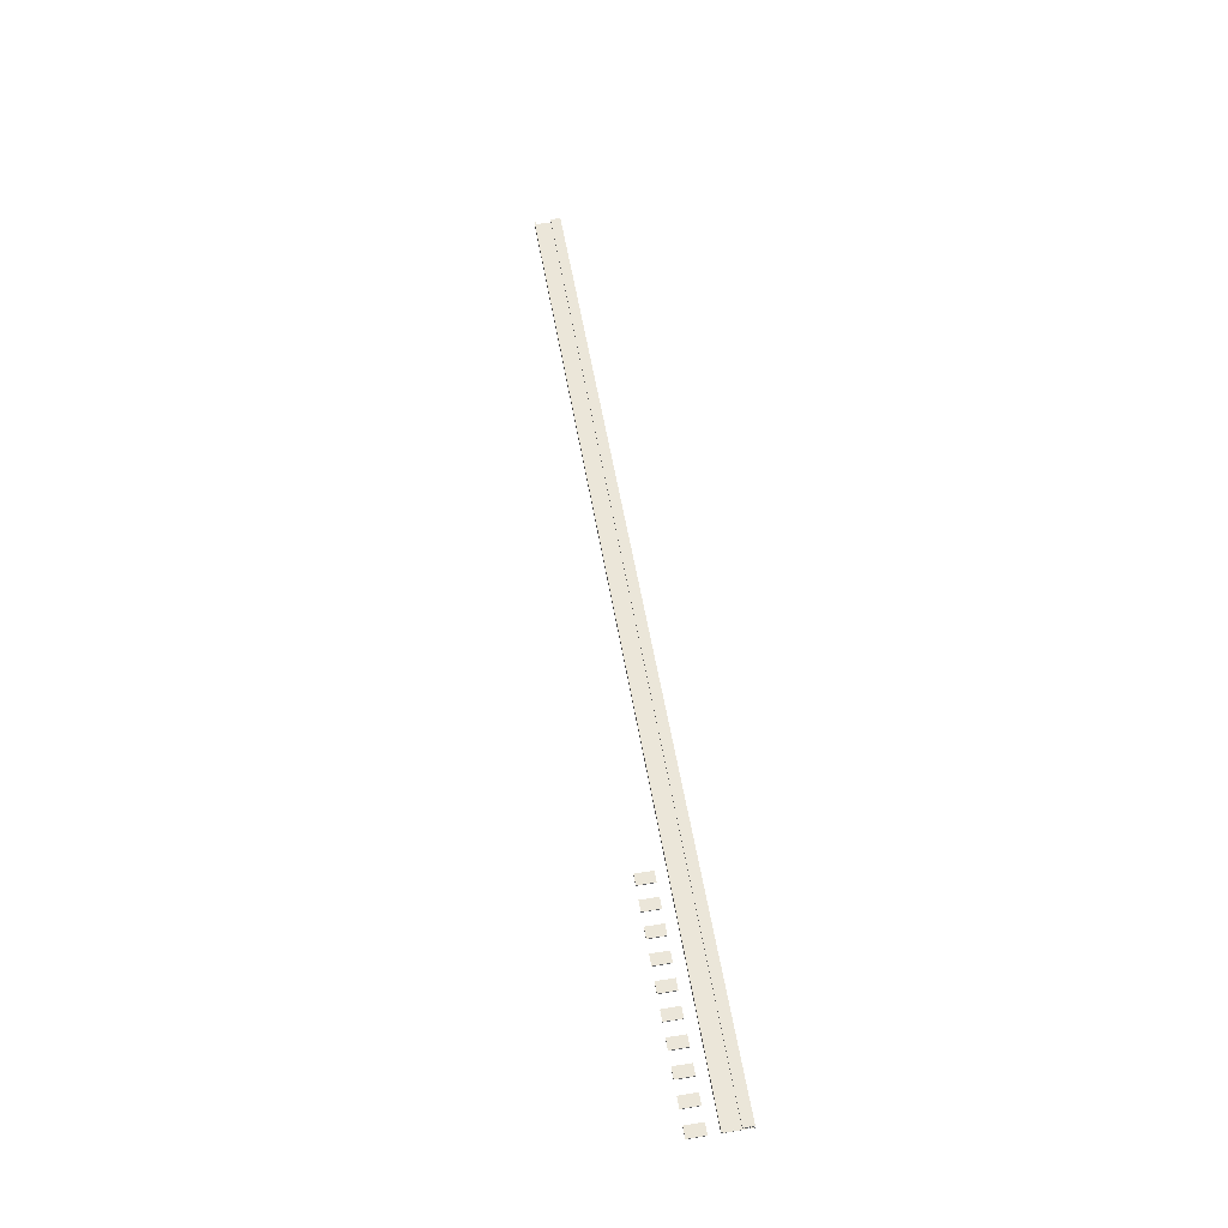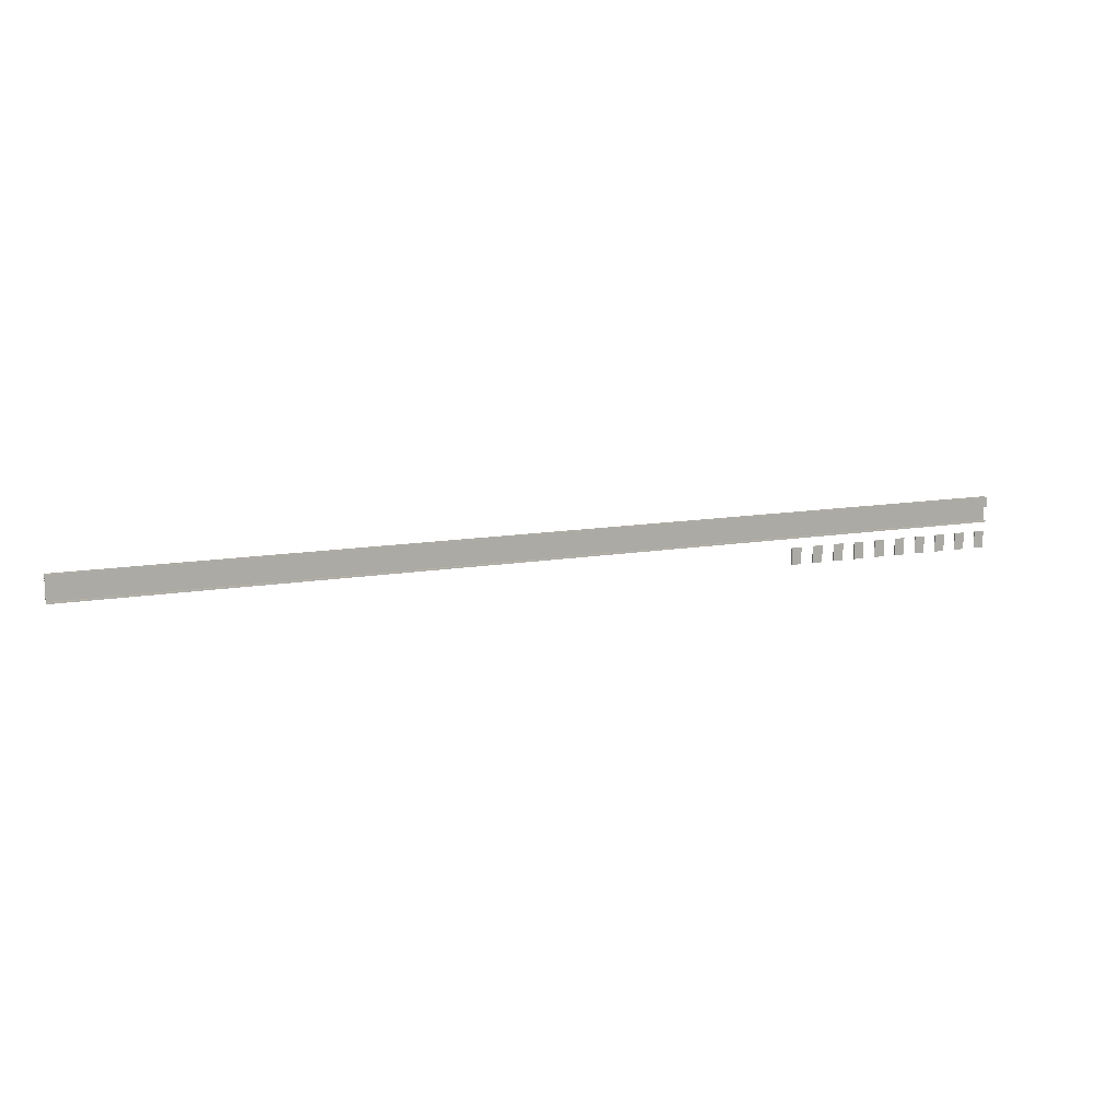
<metadata>
{"format":"obj","ext":"obj","renderer":"f3d","projection":"perspective","resolution":1024,"background":"white","views":[{"elev":56.5,"azim":-99.7,"up":"+Y"},{"elev":12.6,"azim":158.0,"up":"+Z"}]}
</metadata>
<code>
o model_model.005
v -0.09775 -0.0005 -0.00565
v -0.1 -0.00029 -0.002036
v -0.09775 -0.00029 -0.002036
v -0.1 -0.00029 -0.00565
v -0.09775 -0.00029 -0.00565
v -0.09775 -0.0005 -0.002036
v -0.1 -0.0005 -0.00565
v -0.1 -0.0005 -0.002036
v -0.09275 -0.0005 -0.00565
v -0.095 -0.00029 -0.002036
v -0.09275 -0.00029 -0.002036
v -0.095 -0.00029 -0.00565
v -0.09275 -0.00029 -0.00565
v -0.09275 -0.0005 -0.002036
v -0.095 -0.0005 -0.00565
v -0.095 -0.0005 -0.002036
v -0.08775 -0.0005 -0.00565
v -0.09 -0.00029 -0.002036
v -0.08775 -0.00029 -0.002036
v -0.09 -0.00029 -0.00565
v -0.08775 -0.00029 -0.00565
v -0.08775 -0.0005 -0.002036
v -0.09 -0.0005 -0.00565
v -0.09 -0.0005 -0.002036
v -0.08275 -0.0005 -0.00565
v -0.085 -0.00029 -0.002036
v -0.08275 -0.00029 -0.002036
v -0.085 -0.00029 -0.00565
v -0.08275 -0.00029 -0.00565
v -0.08275 -0.0005 -0.002036
v -0.085 -0.0005 -0.00565
v -0.085 -0.0005 -0.002036
v -0.07775 -0.0005 -0.00565
v -0.08 -0.00029 -0.002036
v -0.07775 -0.00029 -0.002036
v -0.08 -0.00029 -0.00565
v -0.07775 -0.00029 -0.00565
v -0.07775 -0.0005 -0.002036
v -0.08 -0.0005 -0.00565
v -0.08 -0.0005 -0.002036
v -0.07275 -0.0005 -0.00565
v -0.075 -0.00029 -0.002036
v -0.07275 -0.00029 -0.002036
v -0.075 -0.00029 -0.00565
v -0.07275 -0.00029 -0.00565
v -0.07275 -0.0005 -0.002036
v -0.075 -0.0005 -0.00565
v -0.075 -0.0005 -0.002036
v -0.06775 -0.0005 -0.00565
v -0.07 -0.00029 -0.002036
v -0.06775 -0.00029 -0.002036
v -0.07 -0.00029 -0.00565
v -0.06775 -0.00029 -0.00565
v -0.06775 -0.0005 -0.002036
v -0.07 -0.0005 -0.00565
v -0.07 -0.0005 -0.002036
v -0.06275 -0.0005 -0.00565
v -0.065 -0.00029 -0.002036
v -0.06275 -0.00029 -0.002036
v -0.065 -0.00029 -0.00565
v -0.06275 -0.00029 -0.00565
v -0.06275 -0.0005 -0.002036
v -0.065 -0.0005 -0.00565
v -0.065 -0.0005 -0.002036
v -0.05775 -0.0005 -0.00565
v -0.06 -0.00029 -0.002036
v -0.05775 -0.00029 -0.002036
v -0.06 -0.00029 -0.00565
v -0.05775 -0.00029 -0.00565
v -0.05775 -0.0005 -0.002036
v -0.06 -0.0005 -0.00565
v -0.06 -0.0005 -0.002036
v -0.05275 -0.0005 -0.00565
v -0.055 -0.00029 -0.002036
v -0.05275 -0.00029 -0.002036
v -0.055 -0.00029 -0.00565
v -0.05275 -0.00029 -0.00565
v -0.05275 -0.0005 -0.002036
v -0.055 -0.0005 -0.00565
v -0.055 -0.0005 -0.002036
v -0.1 -0.000499 0.00565
v -0.1 -0.000341 0.00038
v -0.1 -0.000341 0.00028
v -0.1 -0.000394 0.00565
v -0.1 0.00029 0.004747
v -0.1 0.00029 0.005549
v -0.1 0.000395 0.003643
v -0.1 0.00029 0.003643
v -0.1 0.000185 0.004345
v -0.1 0.00029 0.004446
v -0.1 -0.000394 0.004345
v -0.1 -0.0005 0.004446
v -0.1 -0.000394 0.00023
v -0.1 -0.000499 0.000129
v -0.1 0.000342 0.000129
v -0.1 0.000342 0.00038
v -0.1 0.000185 0.003542
v -0.1 0.0005 0.003542
v -0.1 0.000395 0.005549
v -0.1 0.000184 0.00565
v -0.1 0.0005 0.00565
v -0.1 0.000184 0.004846
v -0.1 -0.000394 0.004846
v -0.1 -0.000499 0.004747
v -0.1 0.000237 0.00023
v -0.1 0.000237 0.00028
v 0.1 -0.000499 0.00565
v 0.1 -0.000394 0.00565
v 0.1 -0.000341 0.00028
v 0.1 -0.000341 0.00038
v 0.1 0.000237 0.00028
v 0.1 0.000342 0.000129
v 0.1 -0.000394 0.00023
v 0.1 0.000185 0.004345
v 0.1 0.0005 0.003542
v 0.1 0.000395 0.005549
v 0.1 0.00029 0.005549
v 0.1 0.00029 0.004747
v 0.1 -0.000394 0.004846
v 0.1 -0.000499 0.004747
v 0.1 0.000395 0.003643
v 0.1 0.00029 0.003643
v 0.1 0.000185 0.003542
v 0.1 0.000184 0.00565
v 0.1 0.0005 0.00565
v 0.1 -0.000394 0.004345
v 0.1 0.00029 0.004446
v 0.1 -0.0005 0.004446
v 0.1 0.000184 0.004846
v 0.1 0.000237 0.00023
v 0.1 0.000342 0.00038
v 0.1 -0.000499 0.000129
v -0.09775 -0.0005 -0.002036
v -0.09775 -0.0005 -0.002036
v -0.09775 -0.00029 -0.002036
v -0.1 -0.0005 -0.002036
v -0.1 -0.0005 -0.00565
v -0.09775 -0.0005 -0.00565
v -0.09775 -0.0005 -0.00565
v -0.09775 -0.0005 -0.002036
v -0.1 -0.0005 -0.002036
v -0.09775 -0.00029 -0.00565
v -0.1 -0.00029 -0.00565
v -0.1 -0.00029 -0.002036
v -0.1 -0.00029 -0.002036
v -0.09775 -0.00029 -0.002036
v -0.09775 -0.00029 -0.00565
v -0.09275 -0.0005 -0.002036
v -0.09275 -0.0005 -0.002036
v -0.09275 -0.00029 -0.002036
v -0.095 -0.0005 -0.002036
v -0.095 -0.0005 -0.00565
v -0.09275 -0.0005 -0.00565
v -0.09275 -0.0005 -0.00565
v -0.09275 -0.0005 -0.002036
v -0.095 -0.0005 -0.002036
v -0.09275 -0.00029 -0.00565
v -0.095 -0.00029 -0.00565
v -0.095 -0.00029 -0.002036
v -0.095 -0.00029 -0.002036
v -0.09275 -0.00029 -0.002036
v -0.09275 -0.00029 -0.00565
v -0.08775 -0.0005 -0.002036
v -0.08775 -0.0005 -0.002036
v -0.08775 -0.00029 -0.002036
v -0.09 -0.0005 -0.002036
v -0.09 -0.0005 -0.00565
v -0.08775 -0.0005 -0.00565
v -0.08775 -0.0005 -0.00565
v -0.08775 -0.0005 -0.002036
v -0.09 -0.0005 -0.002036
v -0.08775 -0.00029 -0.00565
v -0.09 -0.00029 -0.00565
v -0.09 -0.00029 -0.002036
v -0.09 -0.00029 -0.002036
v -0.08775 -0.00029 -0.002036
v -0.08775 -0.00029 -0.00565
v -0.08275 -0.0005 -0.002036
v -0.08275 -0.0005 -0.002036
v -0.08275 -0.00029 -0.002036
v -0.085 -0.0005 -0.002036
v -0.085 -0.0005 -0.00565
v -0.08275 -0.0005 -0.00565
v -0.08275 -0.0005 -0.00565
v -0.08275 -0.0005 -0.002036
v -0.085 -0.0005 -0.002036
v -0.08275 -0.00029 -0.00565
v -0.085 -0.00029 -0.00565
v -0.085 -0.00029 -0.002036
v -0.085 -0.00029 -0.002036
v -0.08275 -0.00029 -0.002036
v -0.08275 -0.00029 -0.00565
v -0.07775 -0.0005 -0.002036
v -0.07775 -0.0005 -0.002036
v -0.07775 -0.00029 -0.002036
v -0.08 -0.0005 -0.002036
v -0.08 -0.0005 -0.00565
v -0.07775 -0.0005 -0.00565
v -0.07775 -0.0005 -0.00565
v -0.07775 -0.0005 -0.002036
v -0.08 -0.0005 -0.002036
v -0.07775 -0.00029 -0.00565
v -0.08 -0.00029 -0.00565
v -0.08 -0.00029 -0.002036
v -0.08 -0.00029 -0.002036
v -0.07775 -0.00029 -0.002036
v -0.07775 -0.00029 -0.00565
v -0.07275 -0.0005 -0.002036
v -0.07275 -0.0005 -0.002036
v -0.07275 -0.00029 -0.002036
v -0.075 -0.0005 -0.002036
v -0.075 -0.0005 -0.00565
v -0.07275 -0.0005 -0.00565
v -0.07275 -0.0005 -0.00565
v -0.07275 -0.0005 -0.002036
v -0.075 -0.0005 -0.002036
v -0.07275 -0.00029 -0.00565
v -0.075 -0.00029 -0.00565
v -0.075 -0.00029 -0.002036
v -0.075 -0.00029 -0.002036
v -0.07275 -0.00029 -0.002036
v -0.07275 -0.00029 -0.00565
v -0.06775 -0.0005 -0.002036
v -0.06775 -0.0005 -0.002036
v -0.06775 -0.00029 -0.002036
v -0.07 -0.0005 -0.002036
v -0.07 -0.0005 -0.00565
v -0.06775 -0.0005 -0.00565
v -0.06775 -0.0005 -0.00565
v -0.06775 -0.0005 -0.002036
v -0.07 -0.0005 -0.002036
v -0.06775 -0.00029 -0.00565
v -0.07 -0.00029 -0.00565
v -0.07 -0.00029 -0.002036
v -0.07 -0.00029 -0.002036
v -0.06775 -0.00029 -0.002036
v -0.06775 -0.00029 -0.00565
v -0.06275 -0.0005 -0.002036
v -0.06275 -0.0005 -0.002036
v -0.06275 -0.00029 -0.002036
v -0.065 -0.0005 -0.002036
v -0.065 -0.0005 -0.00565
v -0.06275 -0.0005 -0.00565
v -0.06275 -0.0005 -0.00565
v -0.06275 -0.0005 -0.002036
v -0.065 -0.0005 -0.002036
v -0.06275 -0.00029 -0.00565
v -0.065 -0.00029 -0.00565
v -0.065 -0.00029 -0.002036
v -0.065 -0.00029 -0.002036
v -0.06275 -0.00029 -0.002036
v -0.06275 -0.00029 -0.00565
v -0.05775 -0.0005 -0.002036
v -0.05775 -0.0005 -0.002036
v -0.05775 -0.00029 -0.002036
v -0.06 -0.0005 -0.002036
v -0.06 -0.0005 -0.00565
v -0.05775 -0.0005 -0.00565
v -0.05775 -0.0005 -0.00565
v -0.05775 -0.0005 -0.002036
v -0.06 -0.0005 -0.002036
v -0.05775 -0.00029 -0.00565
v -0.06 -0.00029 -0.00565
v -0.06 -0.00029 -0.002036
v -0.06 -0.00029 -0.002036
v -0.05775 -0.00029 -0.002036
v -0.05775 -0.00029 -0.00565
v -0.05275 -0.0005 -0.002036
v -0.05275 -0.0005 -0.002036
v -0.05275 -0.00029 -0.002036
v -0.055 -0.0005 -0.002036
v -0.055 -0.0005 -0.00565
v -0.05275 -0.0005 -0.00565
v -0.05275 -0.0005 -0.00565
v -0.05275 -0.0005 -0.002036
v -0.055 -0.0005 -0.002036
v -0.05275 -0.00029 -0.00565
v -0.055 -0.00029 -0.00565
v -0.055 -0.00029 -0.002036
v -0.055 -0.00029 -0.002036
v -0.05275 -0.00029 -0.002036
v -0.05275 -0.00029 -0.00565
v -0.1 -0.000341 0.00028
v 0.1 -0.000341 0.00028
v 0.1 -0.000341 0.00028
v -0.1 -0.000394 0.004846
v -0.1 -0.000499 0.004747
v -0.1 -0.000499 0.00565
v -0.1 -0.000499 0.00565
v -0.1 -0.000394 0.00565
v -0.1 -0.000394 0.004846
v -0.1 -0.000499 0.004747
v -0.1 -0.000394 0.004846
v -0.1 0.000184 0.004846
v -0.1 0.000184 0.004846
v -0.1 0.00029 0.004747
v -0.1 -0.000499 0.004747
v -0.1 0.000184 0.00565
v -0.1 0.00029 0.004747
v -0.1 0.00029 0.004747
v -0.1 0.000184 0.004846
v -0.1 0.000184 0.00565
v -0.1 0.000184 0.00565
v -0.1 0.000184 0.00565
v -0.1 0.000185 0.003542
v -0.1 0.000185 0.003542
v -0.1 0.00029 0.003643
v -0.1 0.00029 0.003643
v -0.1 0.000185 0.003542
v -0.1 0.000185 0.004345
v -0.1 0.000185 0.004345
v -0.1 0.00029 0.004446
v -0.1 0.00029 0.003643
v -0.1 0.00029 0.004446
v -0.1 0.000185 0.004345
v -0.1 -0.000394 0.004345
v -0.1 -0.000394 0.004345
v -0.1 -0.0005 0.004446
v -0.1 0.00029 0.004446
v -0.1 -0.0005 0.004446
v -0.1 -0.000394 0.004345
v -0.1 -0.000394 0.00023
v -0.1 -0.000394 0.00023
v -0.1 -0.0005 0.004446
v -0.1 0.000237 0.00023
v -0.1 -0.000394 0.00023
v -0.1 0.000237 0.00023
v -0.1 0.000237 0.00028
v -0.1 0.000237 0.00023
v -0.1 0.000237 0.00028
v -0.1 -0.000341 0.00038
v -0.1 0.000237 0.00028
v -0.1 0.000237 0.00028
v -0.1 -0.000341 0.00028
v -0.1 -0.000341 0.00038
v -0.1 0.000395 0.005549
v -0.1 0.000395 0.003643
v -0.1 0.000395 0.005549
v -0.1 0.000395 0.003643
v -0.1 0.0005 0.003542
v -0.1 0.0005 0.003542
v -0.1 0.0005 0.00565
v -0.1 0.0005 0.003542
v -0.1 0.00029 0.005549
v -0.1 0.00029 0.005549
v -0.1 0.00029 0.005549
v -0.1 0.000395 0.005549
v -0.1 0.000395 0.005549
v -0.1 0.0005 0.00565
v -0.1 -0.000499 0.000129
v -0.1 0.000342 0.00038
v -0.1 0.000342 0.00038
v -0.1 0.000342 0.000129
v -0.1 -0.000499 0.000129
v -0.1 0.000342 0.000129
v 0.1 -0.000499 0.00565
v 0.1 -0.000499 0.004747
v 0.1 -0.000394 0.004846
v 0.1 -0.000394 0.004846
v 0.1 -0.000394 0.00565
v 0.1 -0.000499 0.00565
v 0.1 -0.000341 0.00038
v 0.1 -0.000341 0.00028
v 0.1 0.000237 0.00028
v 0.1 0.000237 0.00028
v 0.1 0.000342 0.00038
v 0.1 -0.000341 0.00038
v 0.1 0.000237 0.00023
v 0.1 0.000342 0.000129
v 0.1 0.000342 0.00038
v 0.1 0.000342 0.00038
v 0.1 0.000237 0.00028
v 0.1 0.000237 0.00023
v 0.1 0.000237 0.00023
v 0.1 -0.000394 0.00023
v 0.1 -0.000499 0.000129
v 0.1 -0.000499 0.000129
v 0.1 0.000342 0.000129
v 0.1 0.000237 0.00023
v 0.1 -0.000499 0.000129
v 0.1 -0.000394 0.00023
v 0.1 -0.000394 0.004345
v 0.1 -0.000394 0.004345
v 0.1 -0.0005 0.004446
v 0.1 -0.000499 0.000129
v 0.1 -0.000394 0.004345
v 0.1 0.000185 0.004345
v 0.1 0.00029 0.004446
v 0.1 0.00029 0.004446
v 0.1 -0.0005 0.004446
v 0.1 -0.000394 0.004345
v 0.1 0.00029 0.003643
v 0.1 0.00029 0.004446
v 0.1 0.000185 0.004345
v 0.1 0.000185 0.004345
v 0.1 0.000185 0.003542
v 0.1 0.00029 0.003643
v 0.1 0.000395 0.003643
v 0.1 0.00029 0.003643
v 0.1 0.000185 0.003542
v 0.1 0.000185 0.003542
v 0.1 0.0005 0.003542
v 0.1 0.000395 0.003643
v 0.1 0.000395 0.005549
v 0.1 0.000395 0.003643
v 0.1 0.0005 0.003542
v 0.1 0.0005 0.003542
v 0.1 0.0005 0.00565
v 0.1 0.000395 0.005549
v 0.1 0.00029 0.005549
v 0.1 0.000395 0.005549
v 0.1 0.0005 0.00565
v 0.1 0.0005 0.00565
v 0.1 0.000184 0.00565
v 0.1 0.00029 0.005549
v 0.1 0.00029 0.004747
v 0.1 0.00029 0.005549
v 0.1 0.000184 0.00565
v 0.1 0.000184 0.00565
v 0.1 0.000184 0.004846
v 0.1 0.00029 0.004747
v 0.1 0.00029 0.004747
v 0.1 0.000184 0.004846
v 0.1 -0.000394 0.004846
v 0.1 -0.000394 0.004846
v 0.1 -0.000499 0.004747
v 0.1 0.00029 0.004747
v -0.1 0.000342 0.000129
v -0.1 0.000342 0.000129
v -0.1 0.000342 0.00038
f 5 1 7
f 7 4 5
f 1 3 6
f 1 5 3
f 2 8 133
f 134 135 2
f 4 7 8
f 8 2 4
f 136 137 138
f 139 140 141
f 142 143 144
f 145 146 147
f 13 9 15
f 15 12 13
f 11 14 9
f 9 13 11
f 10 16 148
f 149 150 10
f 12 15 16
f 16 10 12
f 151 152 153
f 154 155 156
f 157 158 159
f 160 161 162
f 21 17 23
f 23 20 21
f 19 22 17
f 17 21 19
f 18 24 163
f 164 165 18
f 20 23 24
f 24 18 20
f 166 167 168
f 169 170 171
f 172 173 174
f 175 176 177
f 29 25 31
f 31 28 29
f 27 30 25
f 25 29 27
f 26 32 178
f 179 180 26
f 28 31 32
f 32 26 28
f 181 182 183
f 184 185 186
f 187 188 189
f 190 191 192
f 37 33 39
f 39 36 37
f 35 38 33
f 33 37 35
f 34 40 193
f 194 195 34
f 36 39 40
f 40 34 36
f 196 197 198
f 199 200 201
f 202 203 204
f 205 206 207
f 45 41 47
f 47 44 45
f 43 46 41
f 41 45 43
f 42 48 208
f 209 210 42
f 44 47 48
f 48 42 44
f 211 212 213
f 214 215 216
f 217 218 219
f 220 221 222
f 53 49 55
f 55 52 53
f 51 54 49
f 49 53 51
f 50 56 223
f 224 225 50
f 52 55 56
f 56 50 52
f 226 227 228
f 229 230 231
f 232 233 234
f 235 236 237
f 61 57 63
f 63 60 61
f 59 62 57
f 57 61 59
f 58 64 238
f 239 240 58
f 60 63 64
f 64 58 60
f 241 242 243
f 244 245 246
f 247 248 249
f 250 251 252
f 69 65 71
f 71 68 69
f 67 70 65
f 65 69 67
f 66 72 253
f 254 255 66
f 68 71 72
f 72 66 68
f 256 257 258
f 259 260 261
f 262 263 264
f 265 266 267
f 77 73 79
f 79 76 77
f 75 78 73
f 73 77 75
f 74 80 268
f 269 270 74
f 76 79 80
f 80 74 76
f 271 272 273
f 274 275 276
f 277 278 279
f 280 281 282
f 92 128 127
f 127 90 92
f 88 90 127
f 127 122 88
f 104 85 118
f 118 120 104
f 81 104 120
f 120 107 81
f 84 81 107
f 107 108 84
f 103 84 108
f 108 119 103
f 102 103 119
f 119 129 102
f 100 102 129
f 129 124 100
f 89 97 123
f 123 114 89
f 91 89 114
f 114 126 91
f 130 105 93
f 93 113 130
f 83 106 111
f 111 109 83
f 82 283 284
f 285 110 82
f 286 287 288
f 289 290 291
f 292 293 294
f 295 296 297
f 298 86 299
f 300 301 302
f 99 86 303
f 304 101 99
f 99 101 98
f 98 87 99
f 87 98 305
f 306 307 87
f 308 309 310
f 311 312 313
f 314 315 316
f 317 318 319
f 320 321 322
f 323 94 324
f 325 95 94
f 94 326 327
f 328 96 95
f 95 329 330
f 331 96 332
f 333 334 335
f 336 337 121
f 121 116 338
f 88 122 121
f 121 339 88
f 97 340 115
f 115 123 97
f 341 342 125
f 125 115 343
f 344 117 118
f 118 85 345
f 117 346 347
f 348 116 117
f 125 349 100
f 100 124 125
f 106 105 130
f 130 111 106
f 92 350 132
f 132 128 92
f 110 131 351
f 352 82 110
f 353 112 132
f 132 354 355
f 356 357 358
f 359 360 361
f 362 363 364
f 365 366 367
f 368 369 370
f 371 372 373
f 374 375 376
f 377 378 379
f 380 381 382
f 383 384 385
f 386 387 388
f 389 390 391
f 392 393 394
f 395 396 397
f 398 399 400
f 401 402 403
f 404 405 406
f 407 408 409
f 410 411 412
f 413 414 415
f 416 417 418
f 419 420 421
f 422 423 424
f 425 426 427
f 131 112 428
f 429 430 131
f 126 113 93
f 93 91 126

</code>
